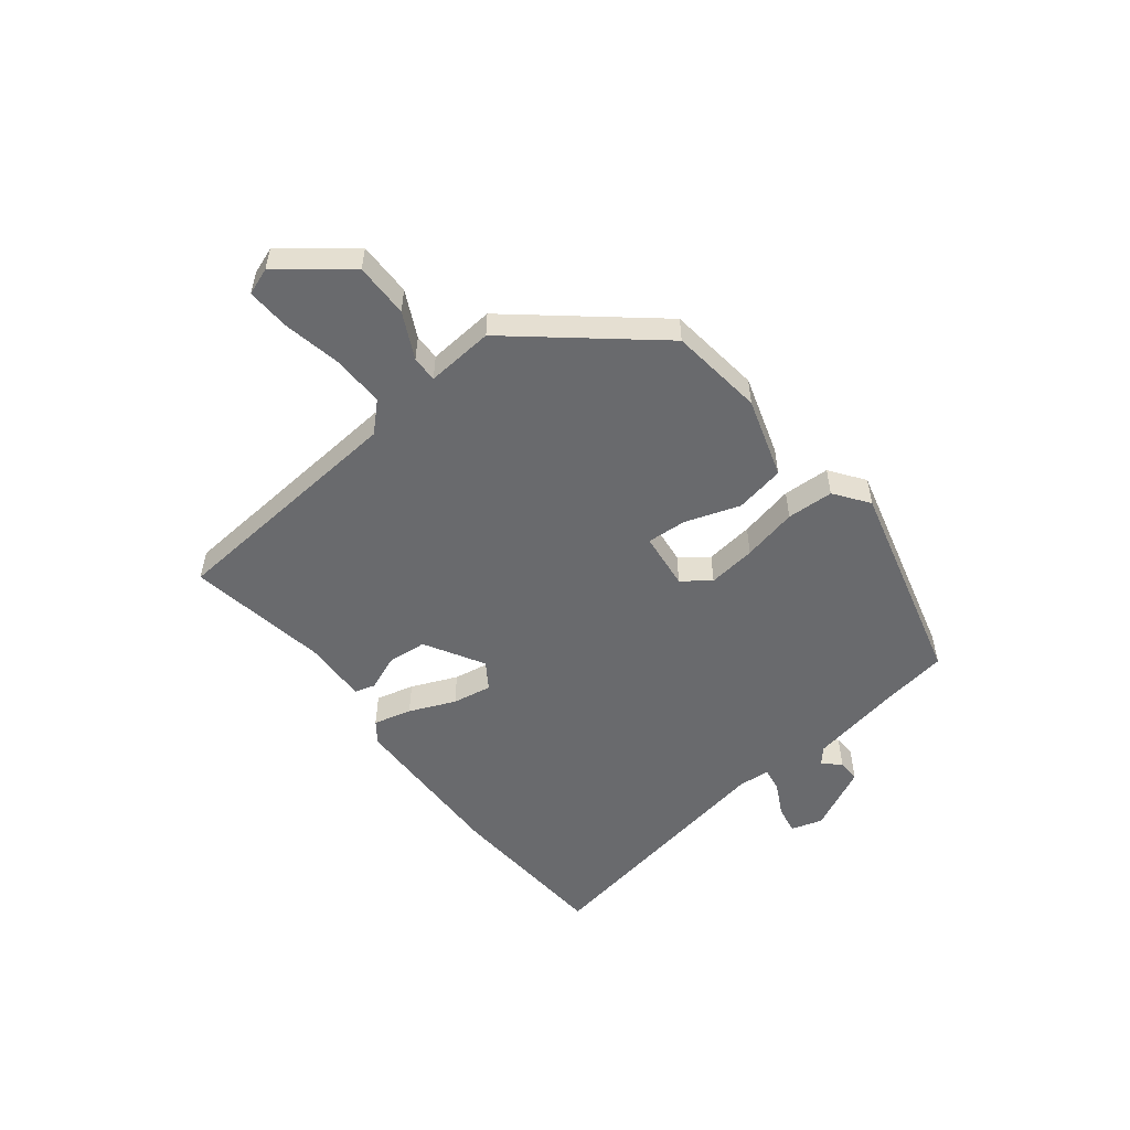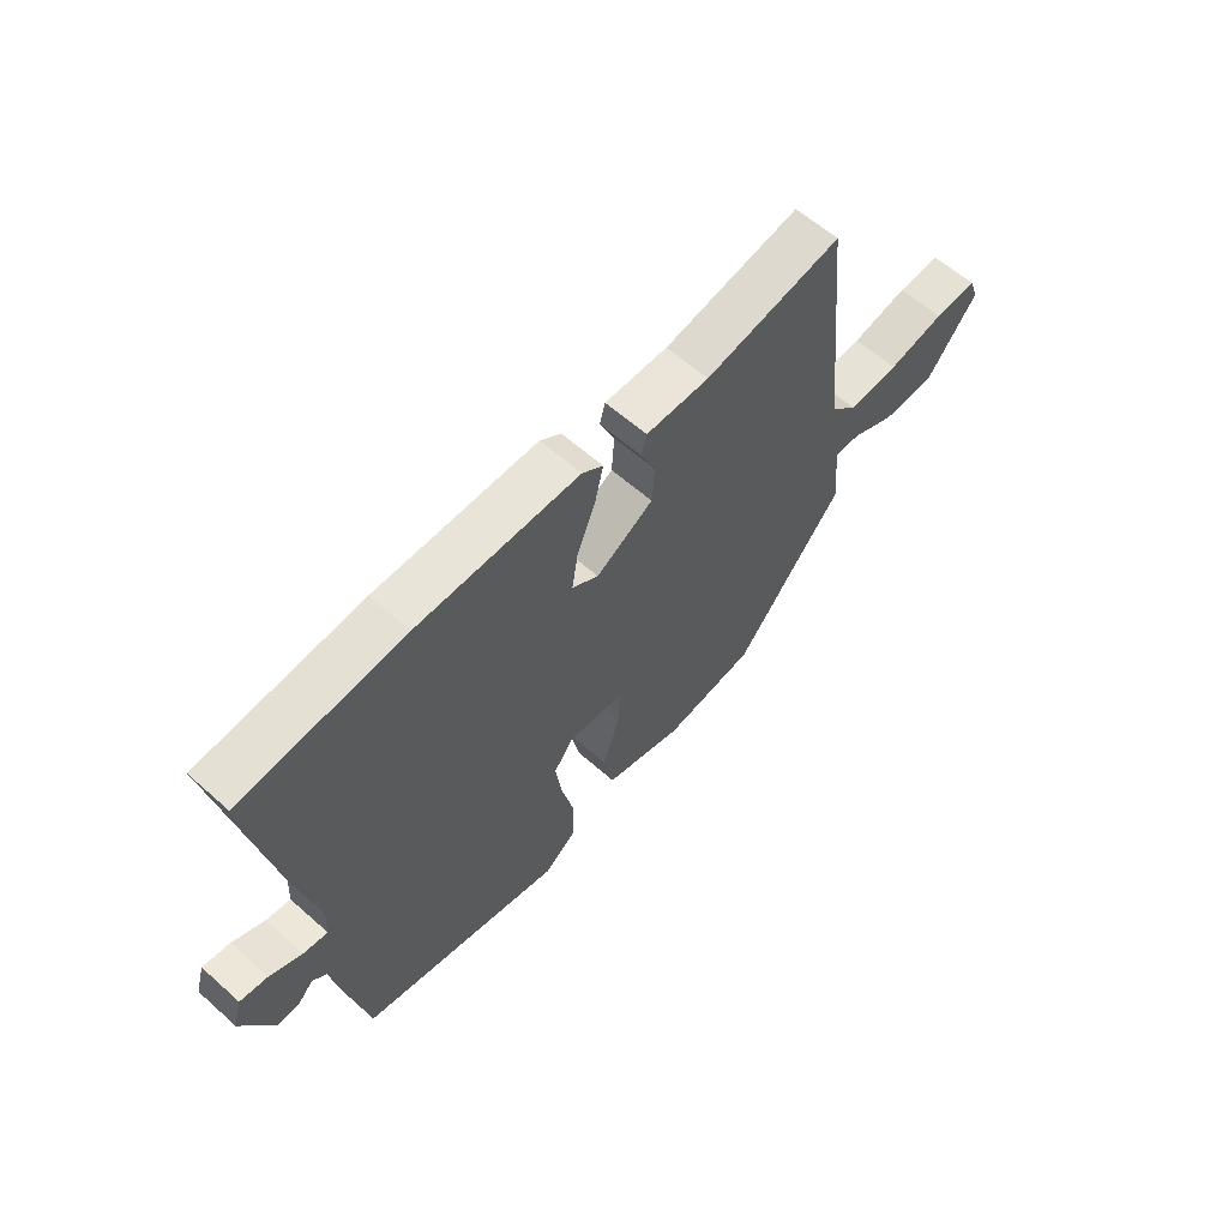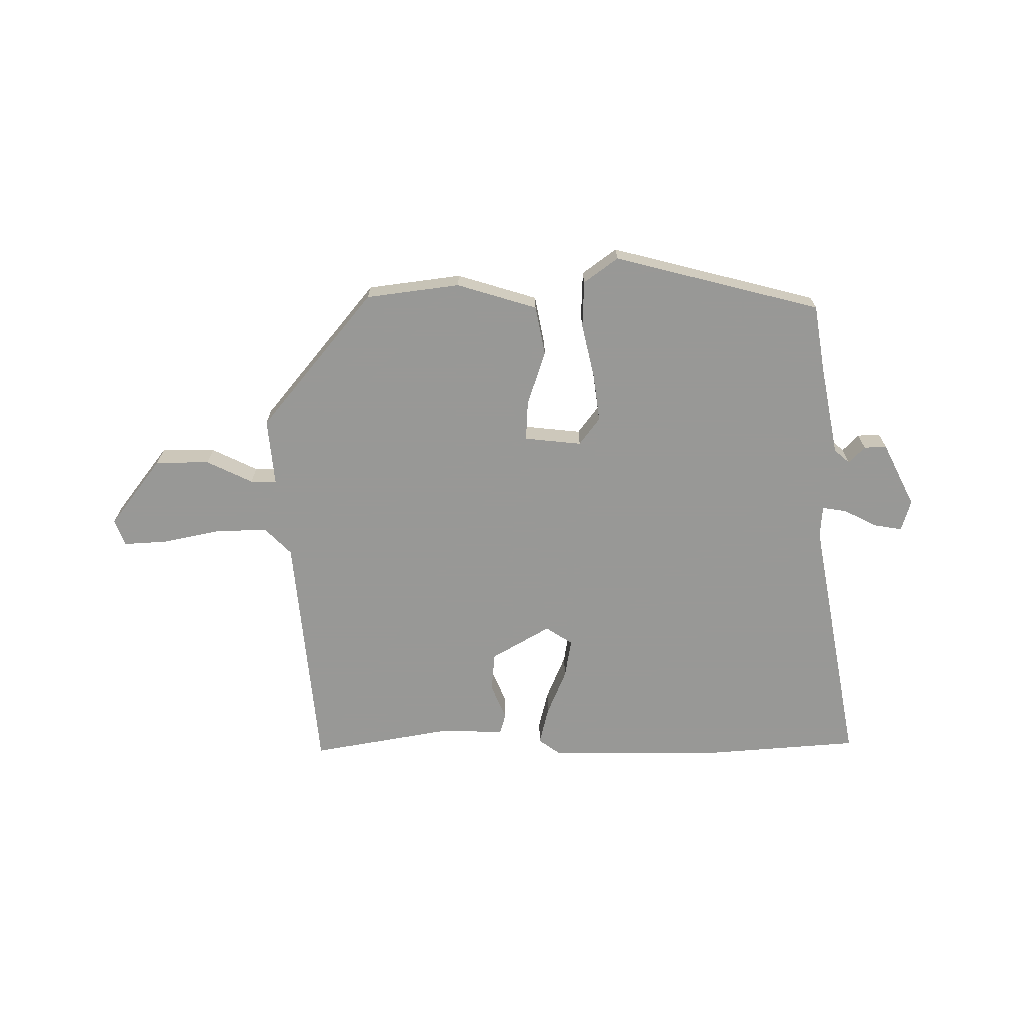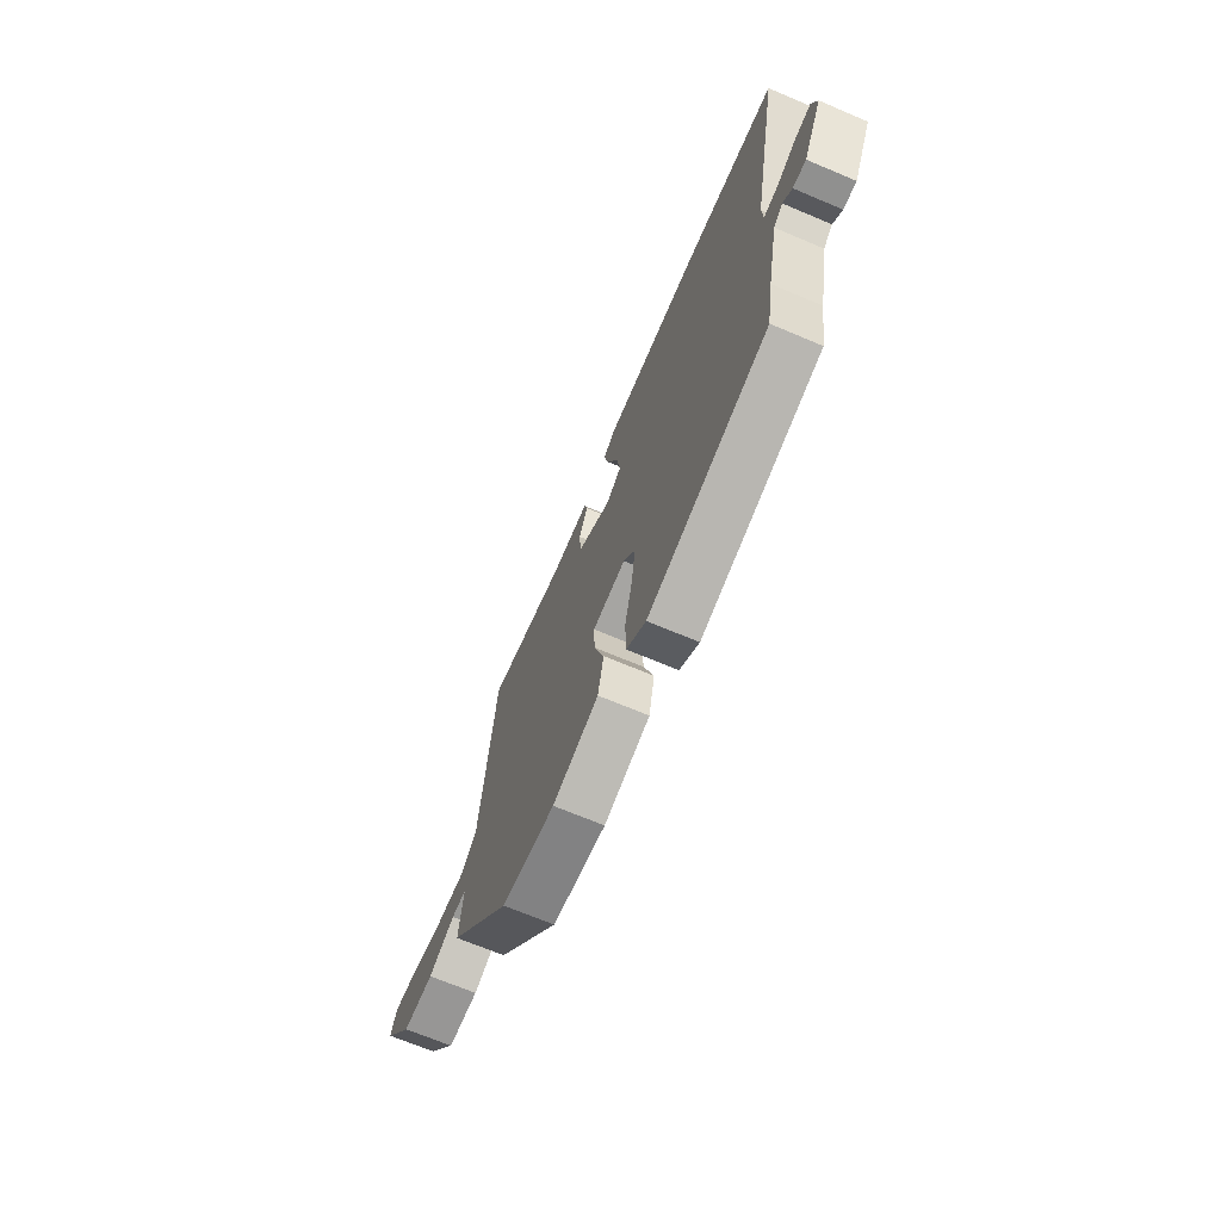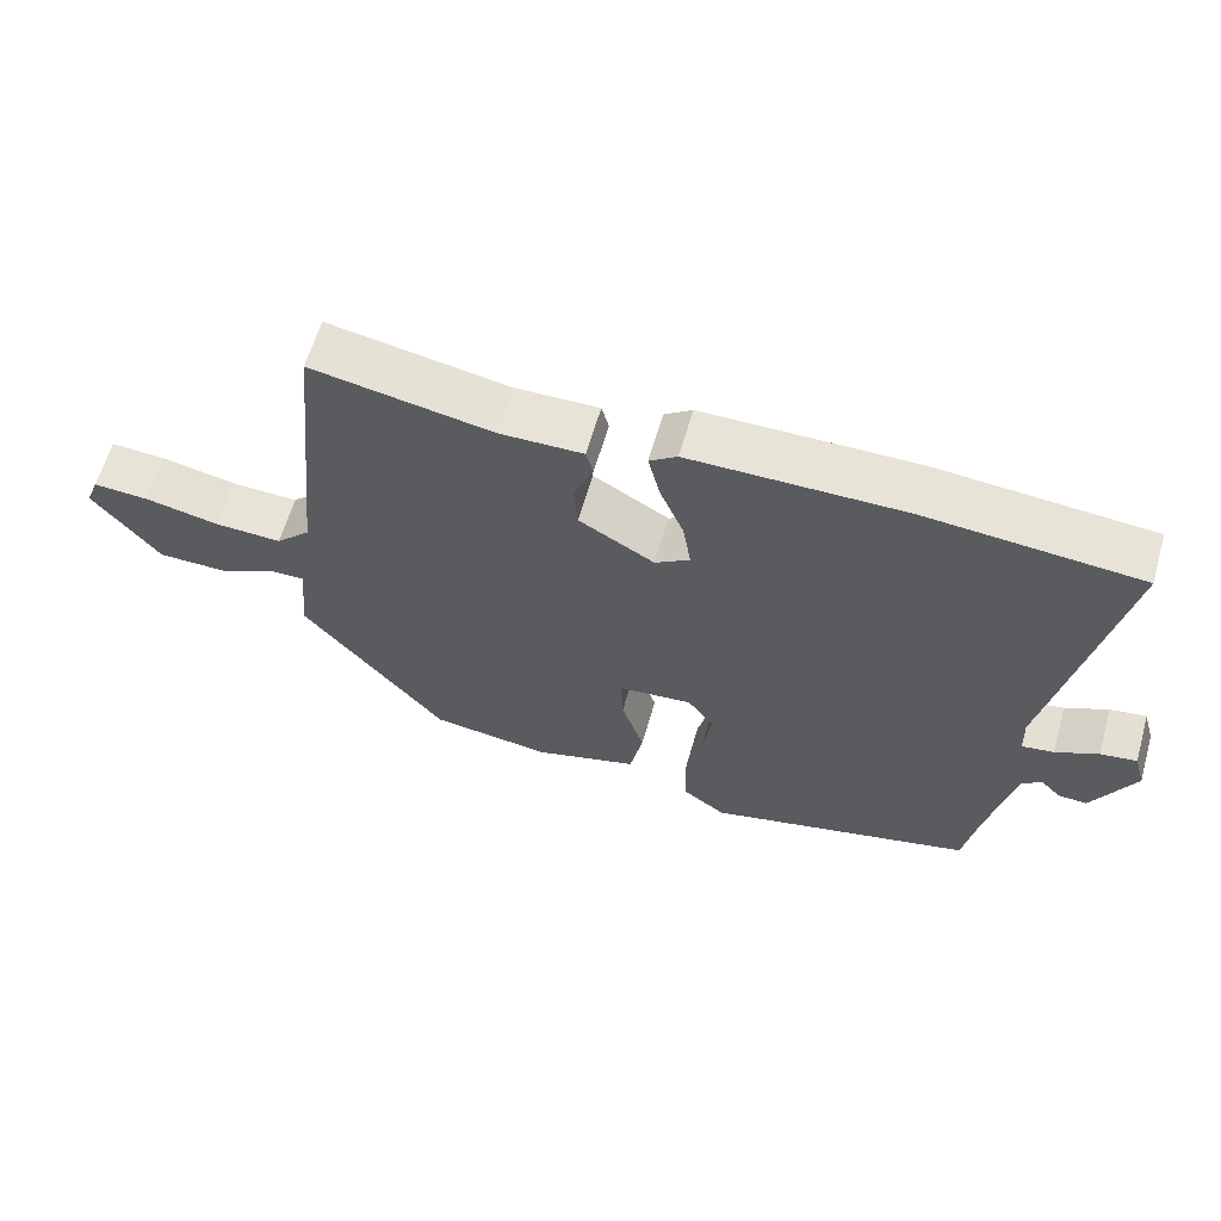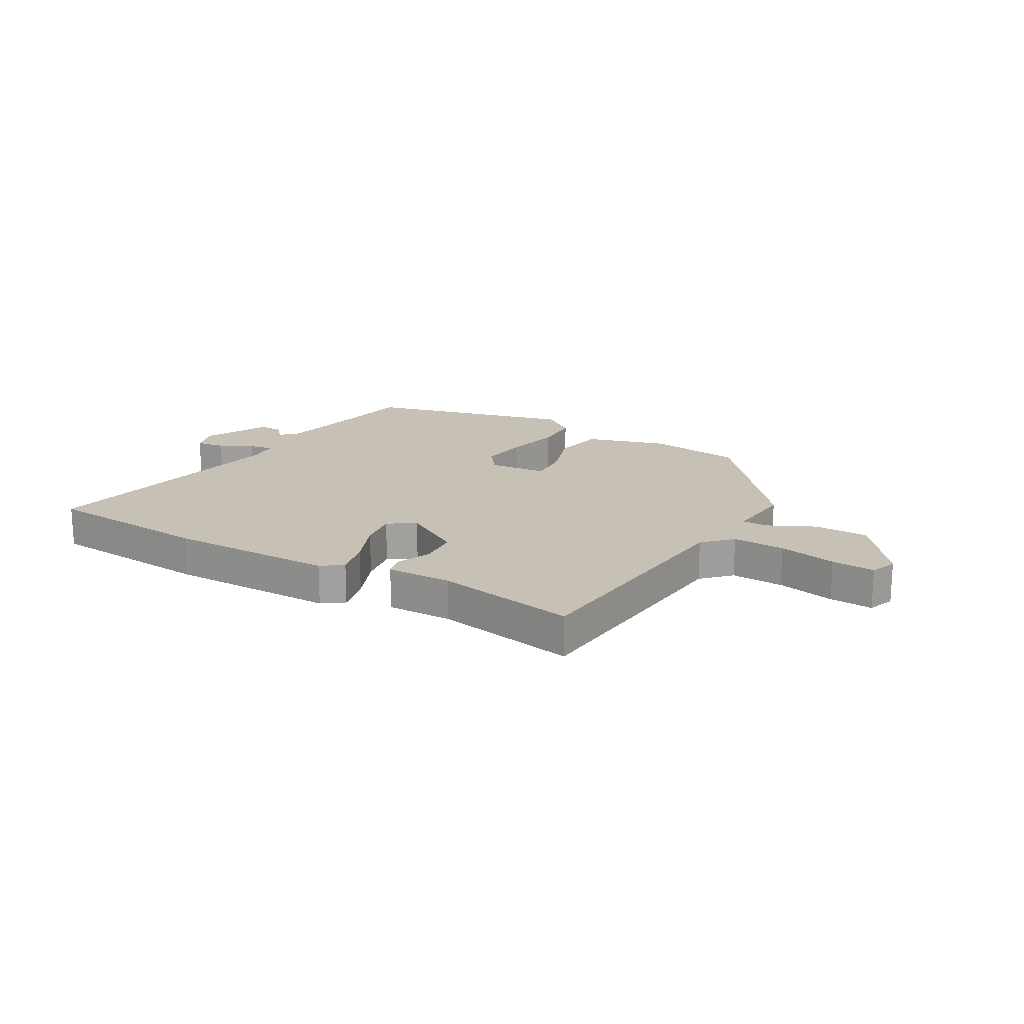
<metadata>
{"format":"obj","ext":"obj","renderer":"f3d","projection":"perspective","resolution":1024,"background":"white","views":[{"elev":-53.1,"azim":127.2,"up":"+Y"},{"elev":60.5,"azim":-47.8,"up":"+Z"},{"elev":-68.5,"azim":179.8,"up":"+Y"},{"elev":-68.4,"azim":-113.0,"up":"+Z"},{"elev":62.0,"azim":-164.0,"up":"+Z"},{"elev":18.6,"azim":29.6,"up":"+Y"}]}
</metadata>
<code>
v 0.449 0.07 0.511
v 0.493 0.07 0.075
v 0.541 0.07 0.027
v 0.634 0.07 0.031
v 0.736 0.07 0.053
v 0.813 0.07 0.058
v 0.831 0.07 0.011
v 0.74 0.07 -0.11
v 0.644 0.07 -0.111
v 0.562 0.07 -0.072
v 0.516 0.07 -0.072
v 0.528 0.07 -0.191
v 0.33 0.07 -0.436
v 0.164 0.07 -0.459
v 0.021 0.07 -0.417
v 0.003 0.07 -0.329
v 0.034 0.07 -0.232
v 0.037 0.07 -0.161
v -0.065 0.07 -0.151
v -0.101 0.07 -0.2
v -0.089 0.07 -0.285
v -0.066 0.07 -0.382
v -0.068 0.07 -0.465
v -0.128 0.07 -0.51
v -0.497 0.07 -0.419
v -0.517 0.07 -0.304
v -0.551 0.07 -0.139
v -0.579 0.07 -0.115
v -0.607 0.07 -0.145
v -0.647 0.07 -0.147
v -0.705 0.07 -0.034
v -0.689 0.07 0.022
v -0.639 0.07 0.014
v -0.58 0.07 -0.015
v -0.536 0.07 -0.022
v -0.533 0.07 0.035
v -0.622 0.07 0.49
v -0.327 0.07 0.515
v -0.033 0.07 0.514
v 0.005 0.07 0.487
v -0.011 0.07 0.419
v -0.044 0.07 0.337
v -0.055 0.07 0.267
v -0.007 0.07 0.236
v 0.097 0.07 0.298
v 0.102 0.07 0.368
v 0.075 0.07 0.43
v 0.085 0.07 0.467
v 0.2 0.07 0.465
v 0.449 0 0.511
v 0.493 0 0.075
v 0.541 0 0.027
v 0.634 0 0.031
v 0.736 0 0.053
v 0.813 0 0.058
v 0.831 0 0.011
v 0.74 0 -0.11
v 0.644 0 -0.111
v 0.562 0 -0.072
v 0.516 0 -0.072
v 0.528 0 -0.191
v 0.33 0 -0.436
v 0.164 0 -0.459
v 0.021 0 -0.417
v 0.003 0 -0.329
v 0.034 0 -0.232
v 0.037 0 -0.161
v -0.065 0 -0.151
v -0.101 0 -0.2
v -0.089 0 -0.285
v -0.066 0 -0.382
v -0.068 0 -0.465
v -0.128 0 -0.51
v -0.497 0 -0.419
v -0.517 0 -0.304
v -0.551 0 -0.139
v -0.579 0 -0.115
v -0.607 0 -0.145
v -0.647 0 -0.147
v -0.705 0 -0.034
v -0.689 0 0.022
v -0.639 0 0.014
v -0.58 0 -0.015
v -0.536 0 -0.022
v -0.533 0 0.035
v -0.622 0 0.49
v -0.327 0 0.515
v -0.033 0 0.514
v 0.005 0 0.487
v -0.011 0 0.419
v -0.044 0 0.337
v -0.055 0 0.267
v -0.007 0 0.236
v 0.097 0 0.298
v 0.102 0 0.368
v 0.075 0 0.43
v 0.085 0 0.467
v 0.2 0 0.465
f 46 47 48 49
f 45 46 49 1
f 39 40 41 42
f 39 42 43
f 36 37 38 39
f 35 36 39 43
f 31 32 33 34
f 31 34 35
f 28 29 30 31
f 28 31 35
f 27 28 35 43
f 23 24 25 26
f 21 22 23 26
f 20 21 26 27
f 19 20 27 43
f 14 15 16 17
f 14 17 18
f 11 12 13 14
f 11 14 18
f 7 8 9 10
f 7 10 11
f 4 5 6 7
f 3 4 7 11
f 2 3 11 18
f 45 1 2 18
f 18 19 43 44
f 18 44 45
f 98 97 96 95
f 50 98 95 94
f 91 90 89 88
f 92 91 88
f 88 87 86 85
f 92 88 85 84
f 83 82 81 80
f 84 83 80
f 80 79 78 77
f 84 80 77
f 92 84 77 76
f 75 74 73 72
f 75 72 71 70
f 76 75 70 69
f 92 76 69 68
f 66 65 64 63
f 67 66 63
f 63 62 61 60
f 67 63 60
f 59 58 57 56
f 60 59 56
f 56 55 54 53
f 60 56 53 52
f 67 60 52 51
f 67 51 50 94
f 93 92 68 67
f 94 93 67
f 1 50 51 2
f 2 51 52 3
f 3 52 53 4
f 4 53 54 5
f 5 54 55 6
f 6 55 56 7
f 7 56 57 8
f 8 57 58 9
f 9 58 59 10
f 10 59 60 11
f 11 60 61 12
f 12 61 62 13
f 13 62 63 14
f 14 63 64 15
f 15 64 65 16
f 16 65 66 17
f 17 66 67 18
f 18 67 68 19
f 19 68 69 20
f 20 69 70 21
f 21 70 71 22
f 22 71 72 23
f 23 72 73 24
f 24 73 74 25
f 25 74 75 26
f 26 75 76 27
f 27 76 77 28
f 28 77 78 29
f 29 78 79 30
f 30 79 80 31
f 31 80 81 32
f 32 81 82 33
f 33 82 83 34
f 34 83 84 35
f 35 84 85 36
f 36 85 86 37
f 37 86 87 38
f 38 87 88 39
f 39 88 89 40
f 40 89 90 41
f 41 90 91 42
f 42 91 92 43
f 43 92 93 44
f 44 93 94 45
f 45 94 95 46
f 46 95 96 47
f 47 96 97 48
f 48 97 98 49
f 49 98 50 1

</code>
